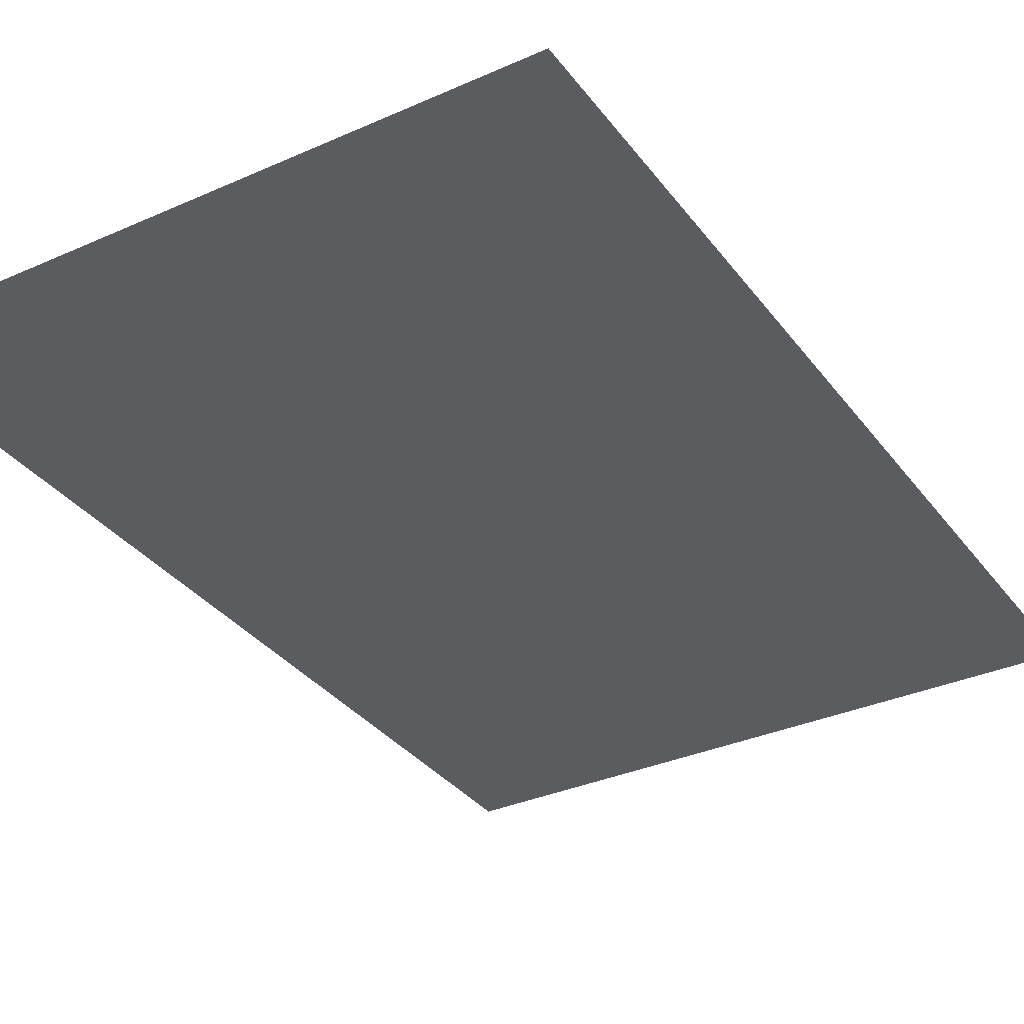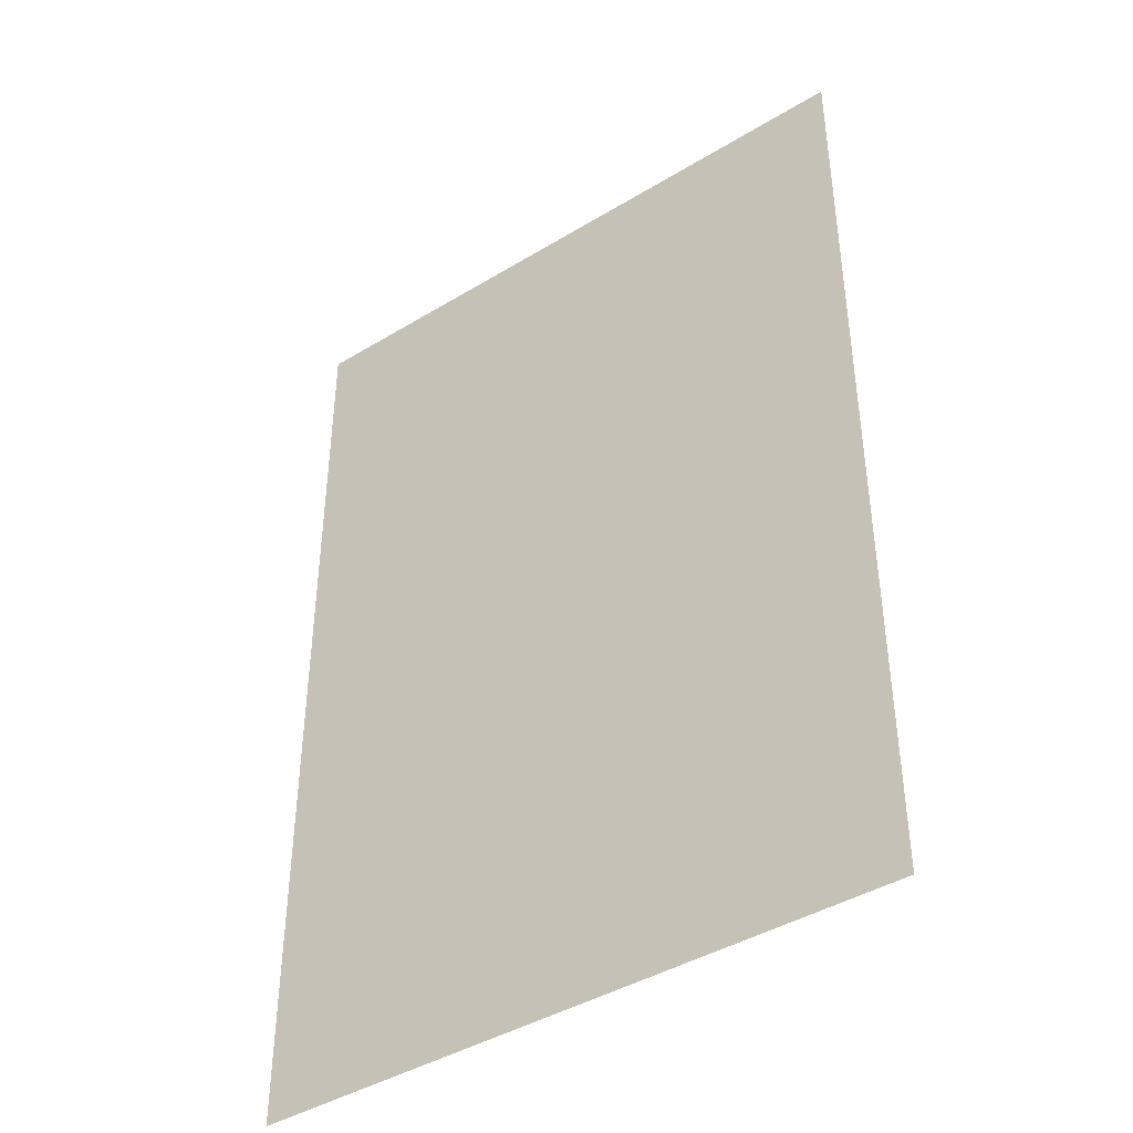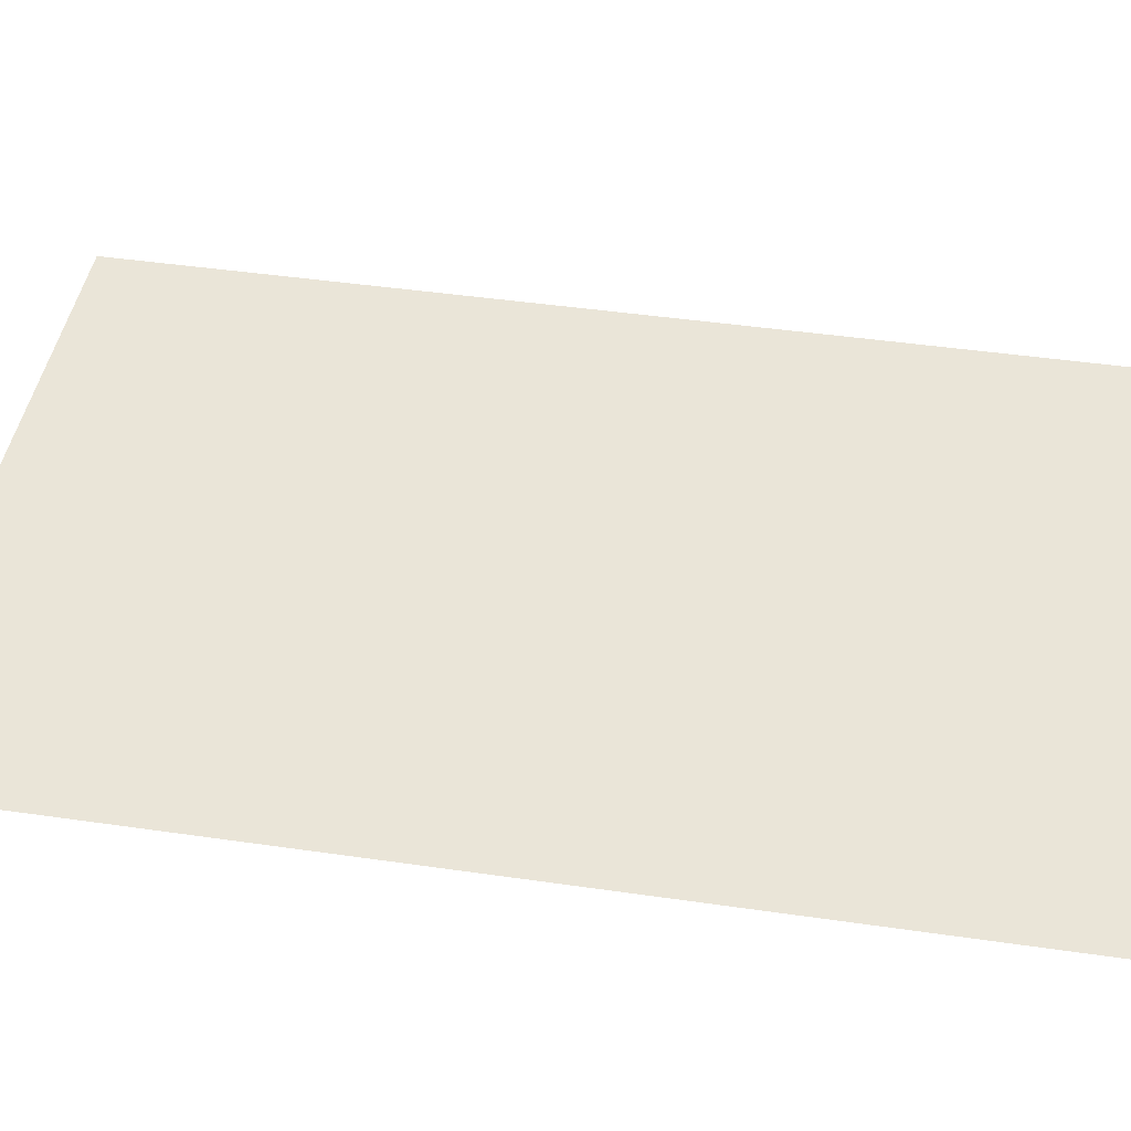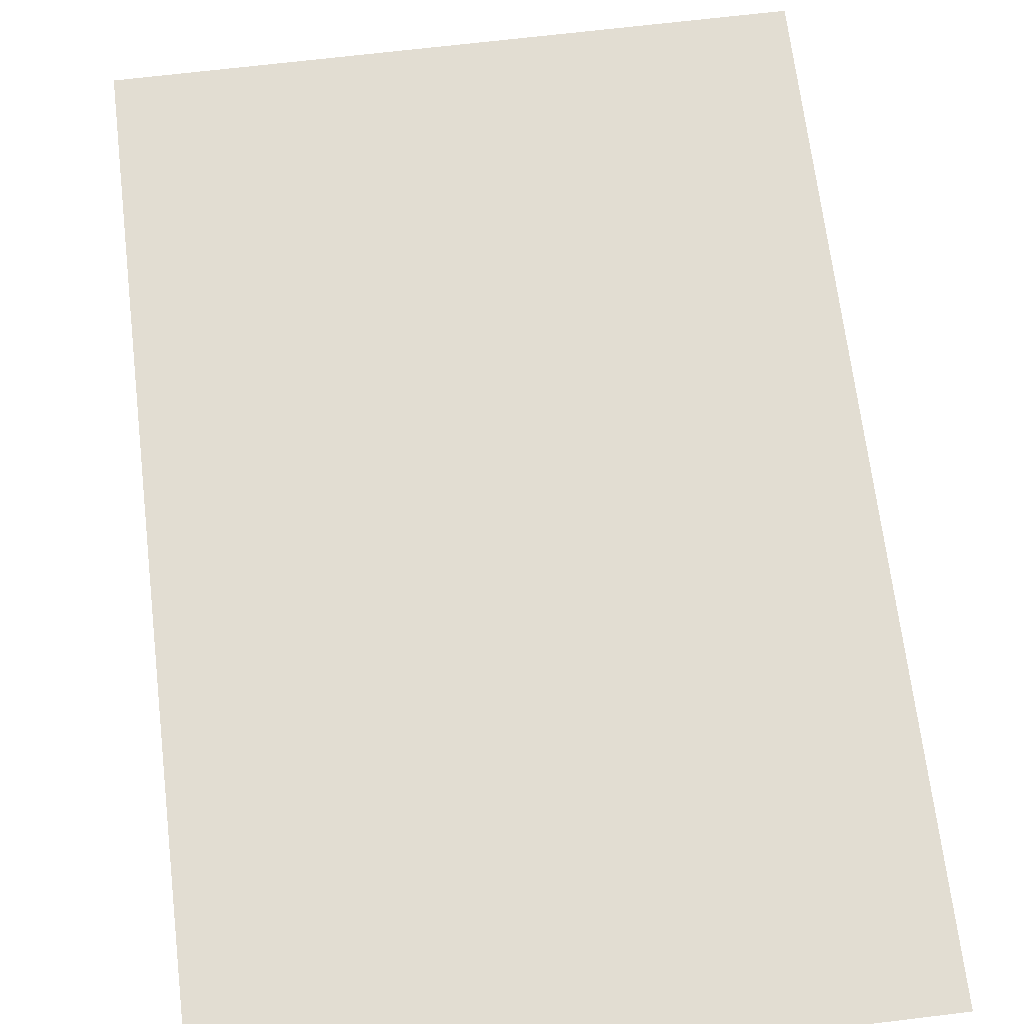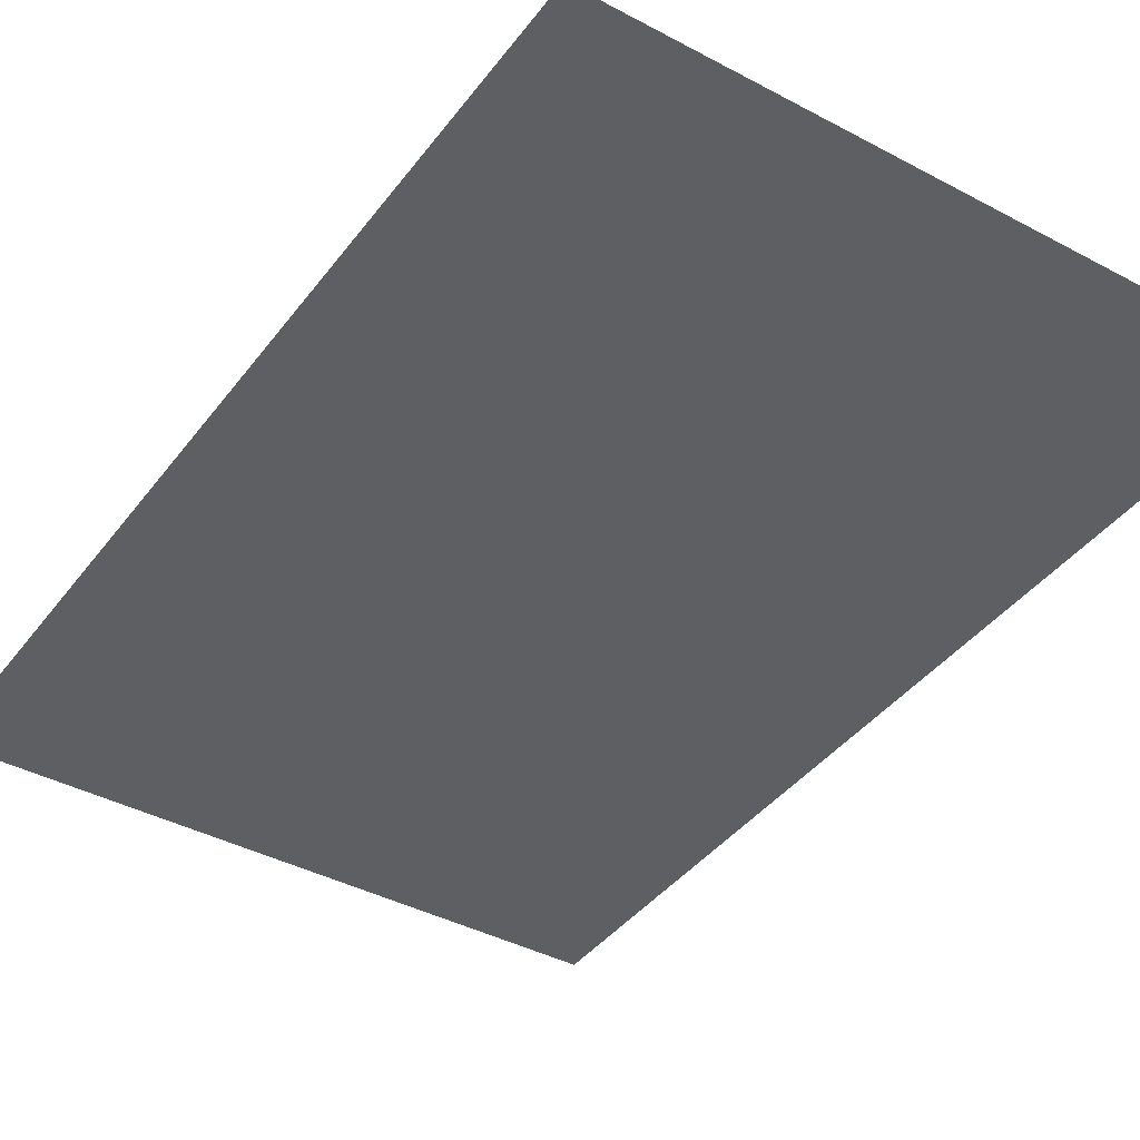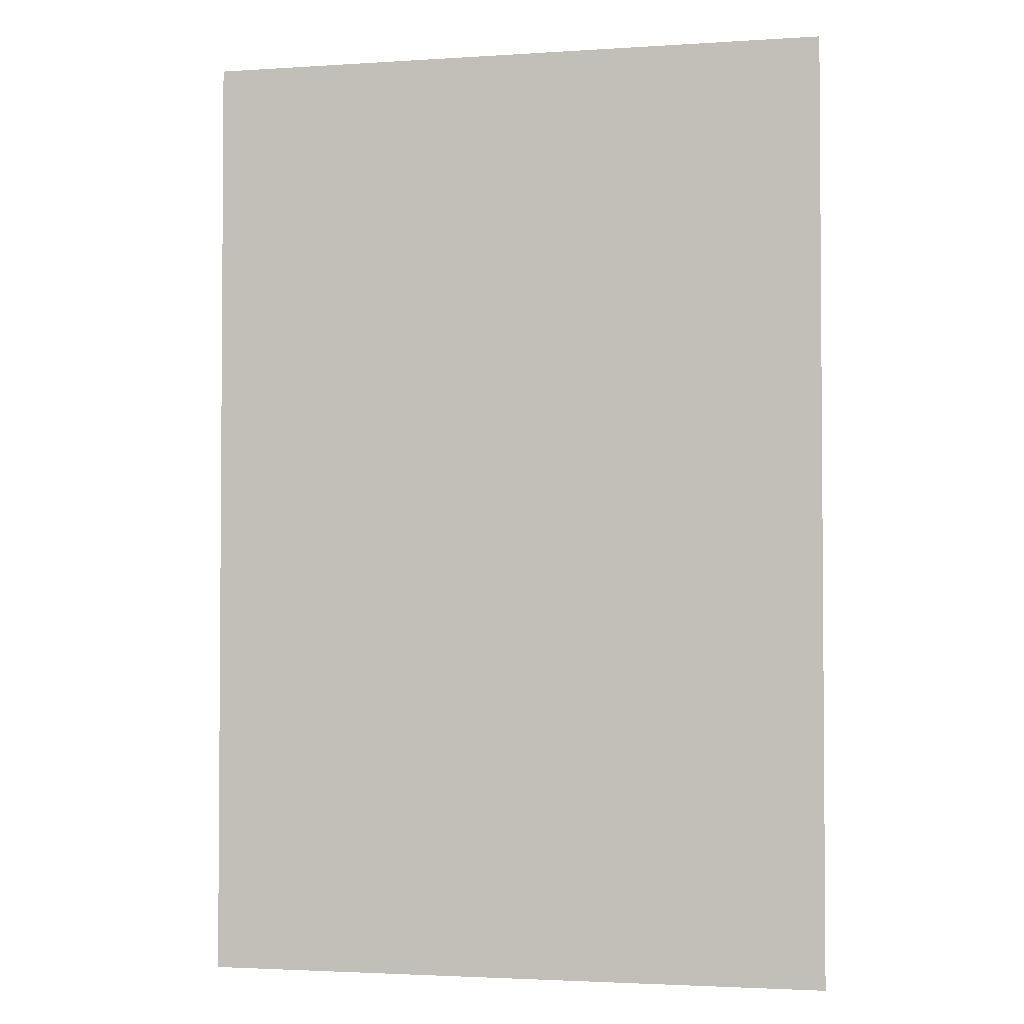
<metadata>
{"format":"obj","ext":"obj","renderer":"f3d","projection":"perspective","resolution":1024,"background":"white","views":[{"elev":-33.7,"azim":31.2,"up":"+Z"},{"elev":-42.2,"azim":-143.9,"up":"+Y"},{"elev":44.5,"azim":-80.4,"up":"+Z"},{"elev":68.2,"azim":-6.9,"up":"+Z"},{"elev":-40.3,"azim":146.7,"up":"+Z"},{"elev":-2.6,"azim":-167.1,"up":"+Y"}]}
</metadata>
<code>
v 9.5 8.5 0
v 9.5 9.5 0
v 9.5 10.5 0
v 9.5 11.5 0
v 10.5 8.5 0
v 10.5 9.5 0
v 10.5 10.5 0
v 10.5 11.5 0
v 11.5 8.5 0
v 11.5 9.5 0
v 11.5 10.5 0
v 11.5 11.5 0
f 1 6 2
f 1 5 6
f 2 7 3
f 2 6 7
f 3 8 4
f 3 7 8
f 5 10 6
f 5 9 10
f 6 11 7
f 6 10 11
f 7 12 8
f 7 11 12

</code>
